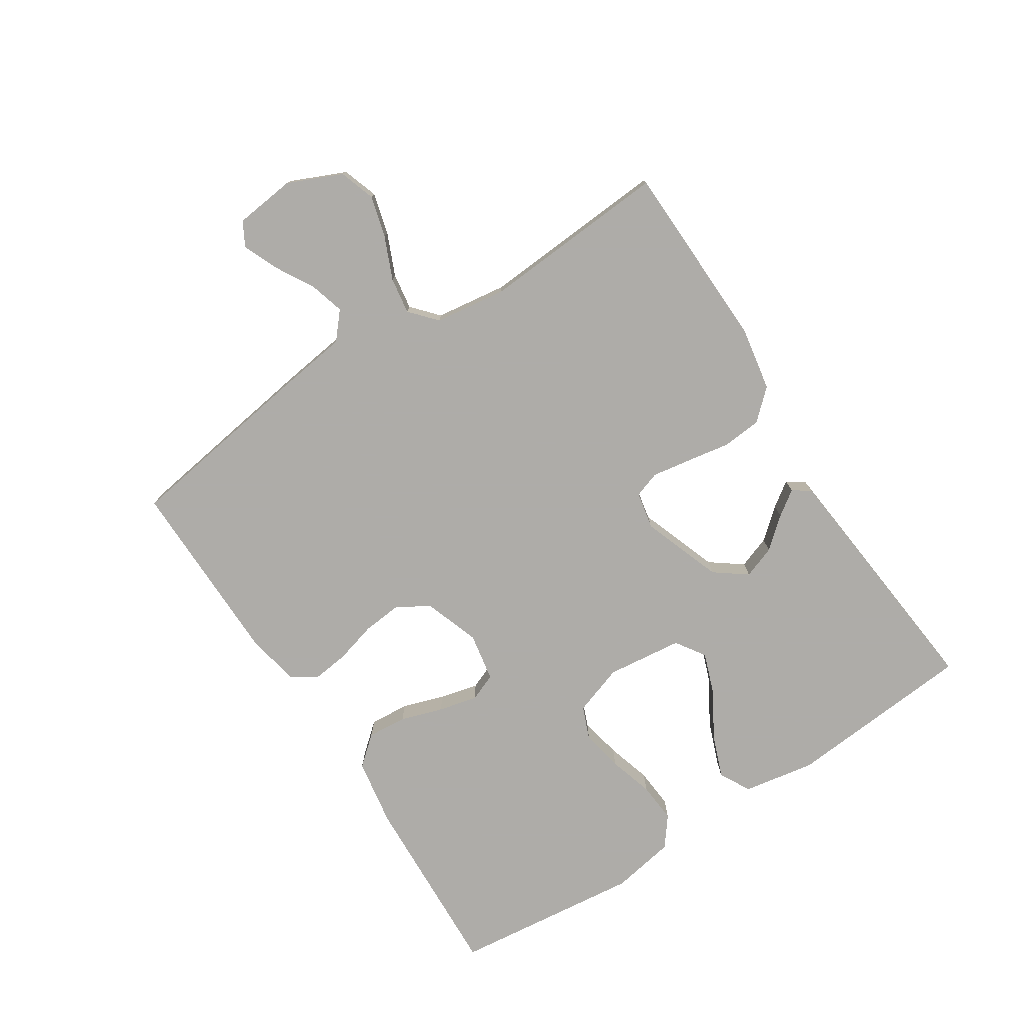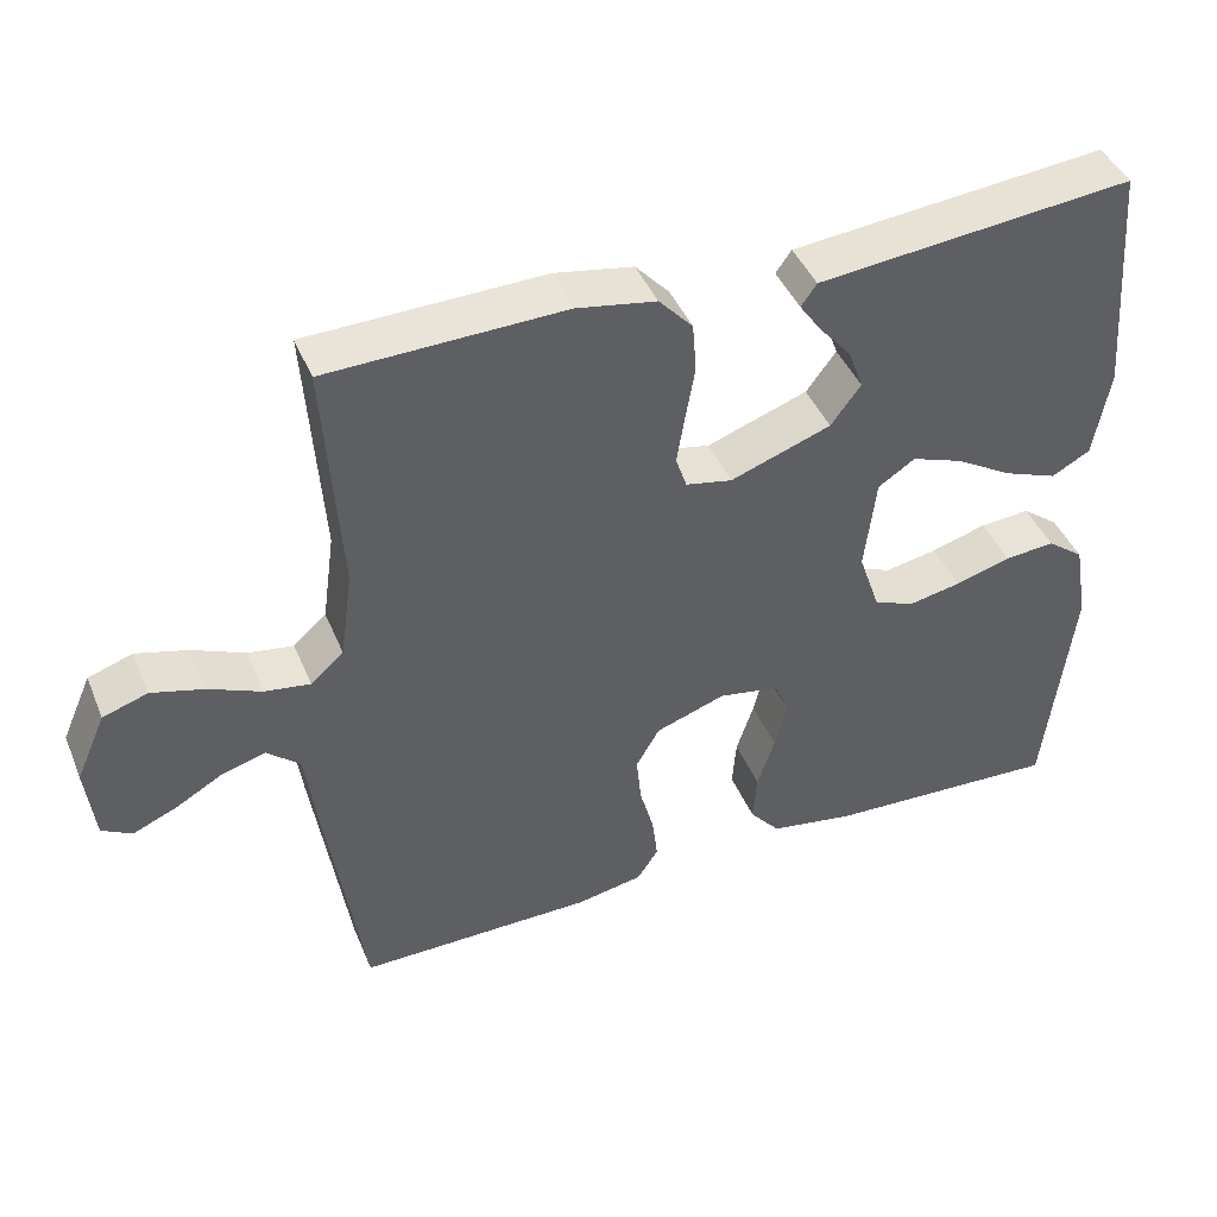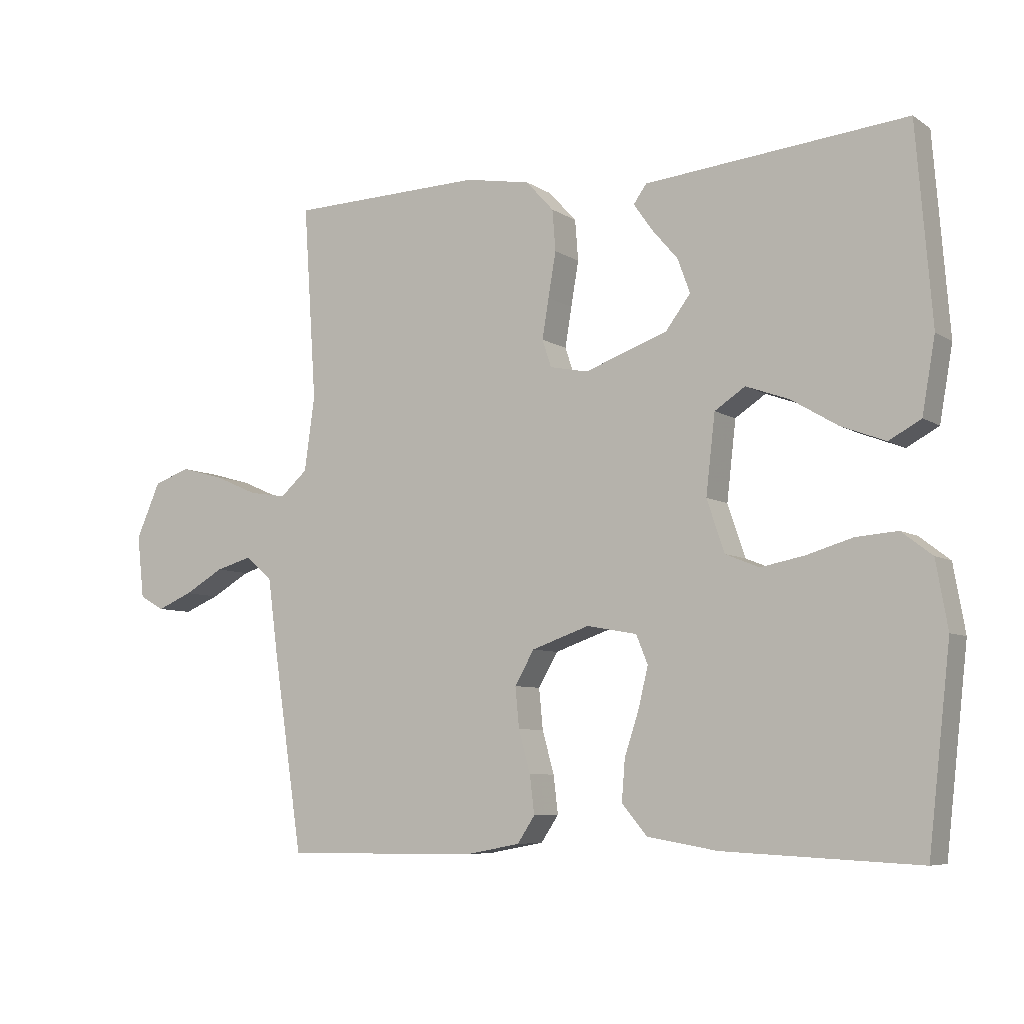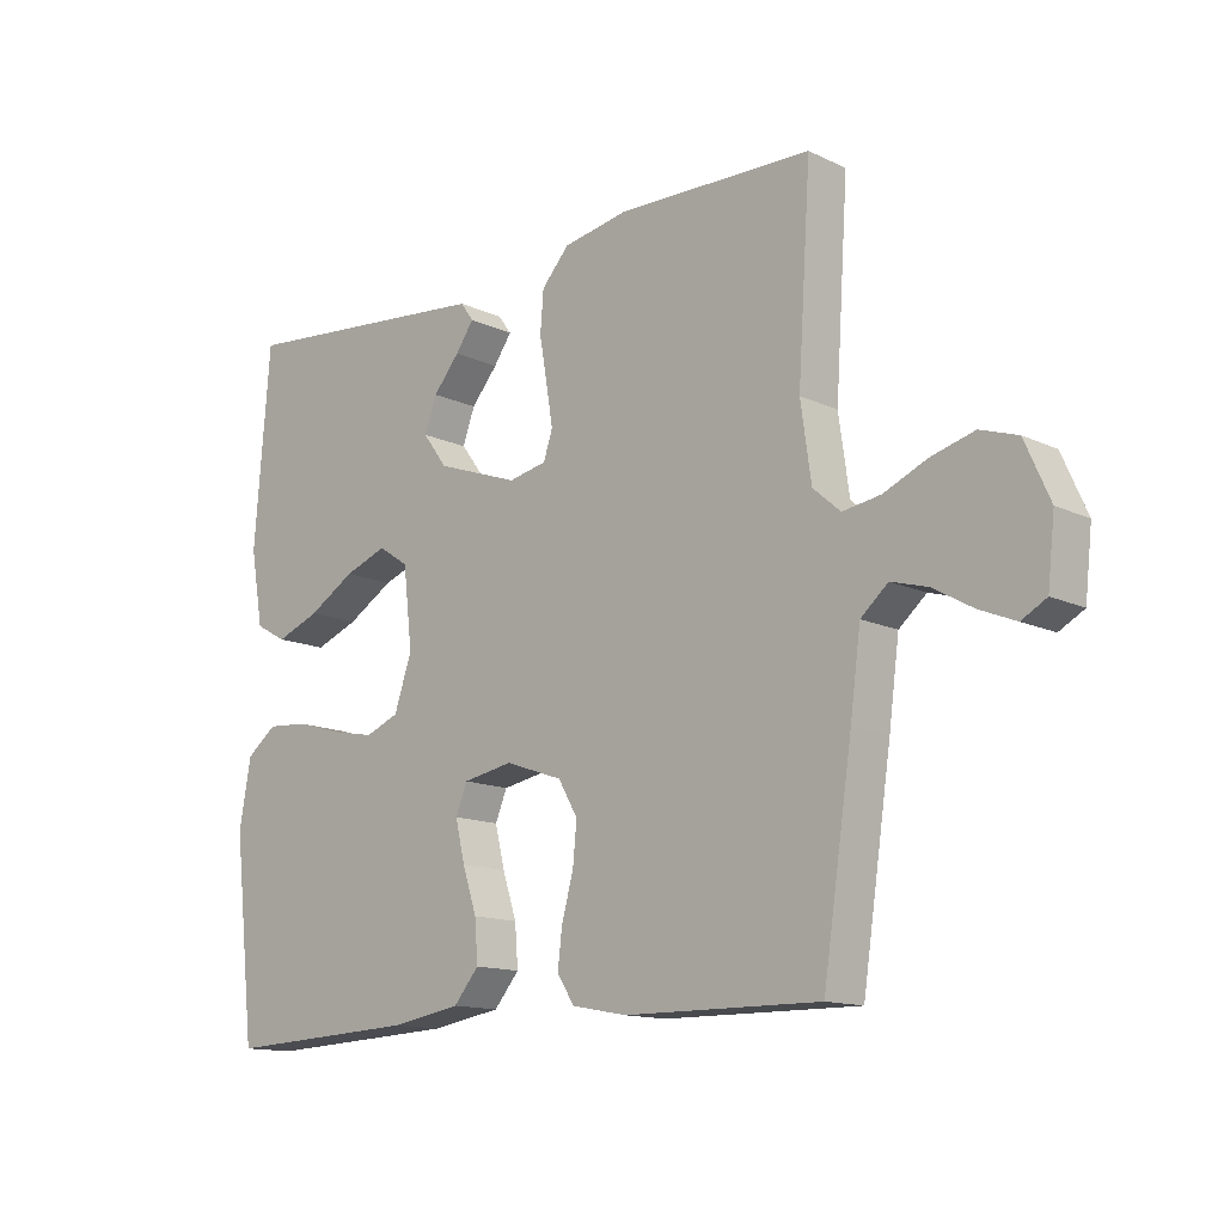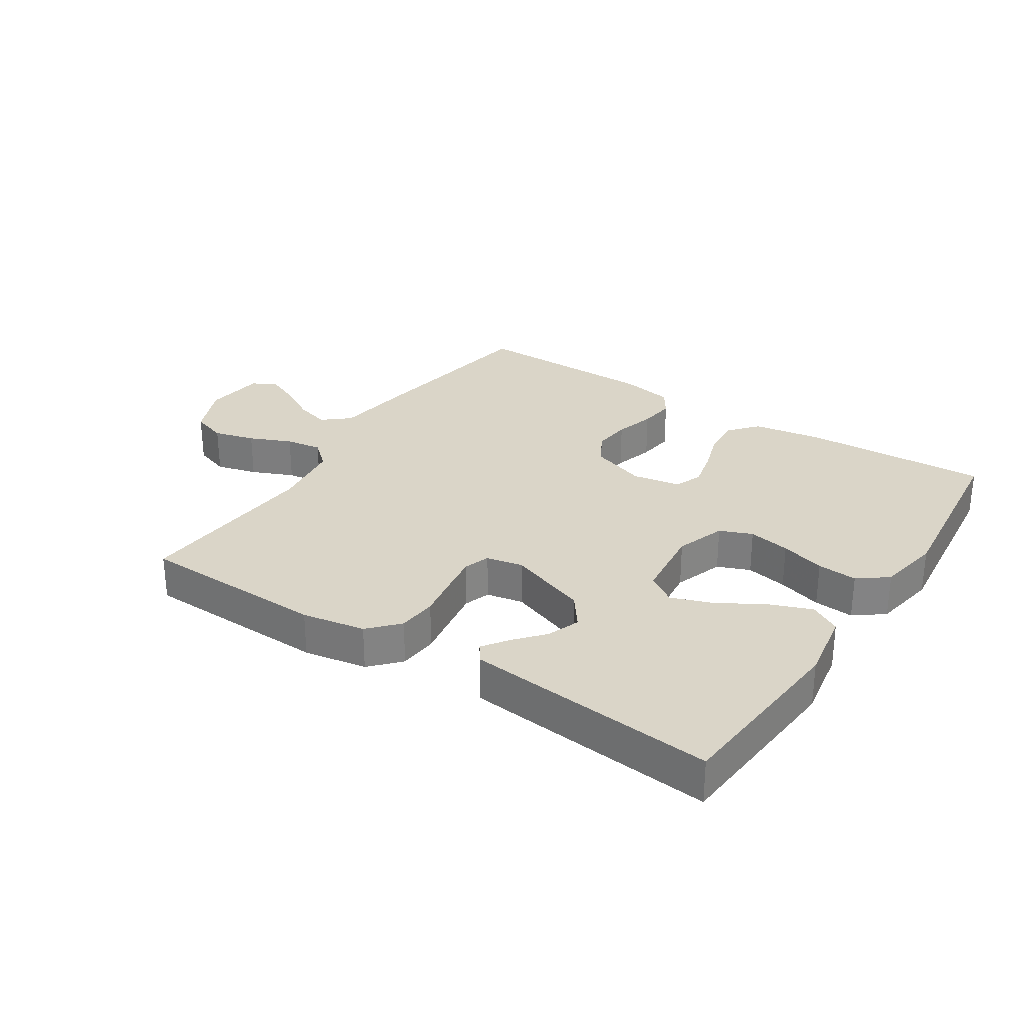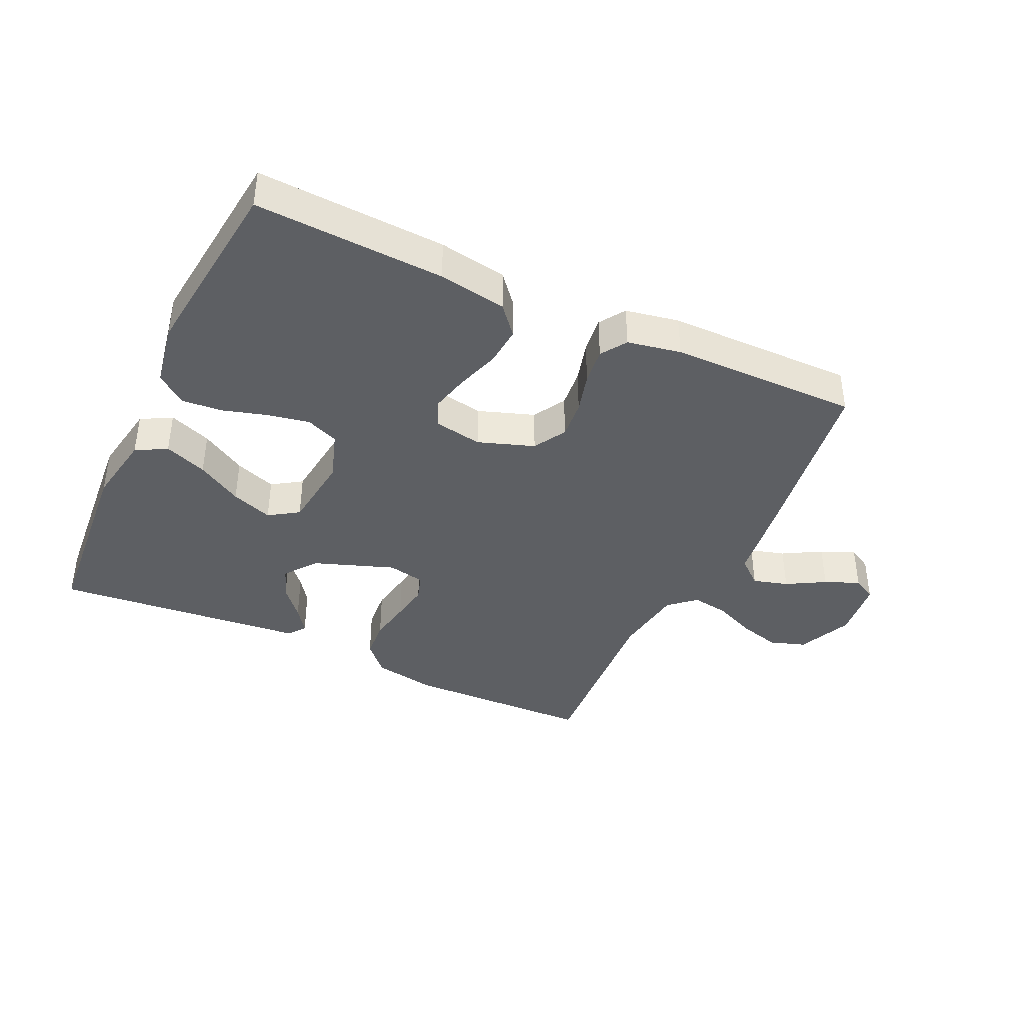
<metadata>
{"format":"obj","ext":"obj","renderer":"f3d","projection":"perspective","resolution":1024,"background":"white","views":[{"elev":-77.0,"azim":-57.0,"up":"+Y"},{"elev":43.4,"azim":-21.7,"up":"+Z"},{"elev":-6.9,"azim":30.1,"up":"+Z"},{"elev":-13.6,"azim":-136.3,"up":"+Z"},{"elev":29.1,"azim":33.3,"up":"+Y"},{"elev":-39.8,"azim":154.9,"up":"+Y"}]}
</metadata>
<code>
v 0.5 0.07 0.5
v 0.524 0.07 0.2
v 0.504 0.07 0.086
v 0.455 0.07 0.059
v 0.387 0.07 0.085
v 0.315 0.07 0.128
v 0.249 0.07 0.152
v 0.202 0.07 0.121
v 0.188 0.07 0
v 0.215 0.07 -0.08
v 0.267 0.07 -0.101
v 0.334 0.07 -0.088
v 0.405 0.07 -0.067
v 0.469 0.07 -0.062
v 0.516 0.07 -0.098
v 0.534 0.07 -0.2
v 0.5 0.07 -0.5
v 0.2 0.07 -0.486
v 0.092 0.07 -0.468
v 0.053 0.07 -0.422
v 0.058 0.07 -0.359
v 0.08 0.07 -0.292
v 0.095 0.07 -0.23
v 0.077 0.07 -0.186
v 0 0.07 -0.172
v -0.089 0.07 -0.203
v -0.119 0.07 -0.255
v -0.113 0.07 -0.317
v -0.095 0.07 -0.382
v -0.088 0.07 -0.44
v -0.115 0.07 -0.481
v -0.2 0.07 -0.497
v -0.5 0.07 -0.5
v -0.545 0.07 -0.2
v -0.561 0.07 -0.08
v -0.603 0.07 -0.044
v -0.659 0.07 -0.06
v -0.72 0.07 -0.095
v -0.775 0.07 -0.118
v -0.813 0.07 -0.097
v -0.824 0.07 0
v -0.786 0.07 0.086
v -0.729 0.07 0.105
v -0.663 0.07 0.087
v -0.596 0.07 0.058
v -0.538 0.07 0.049
v -0.496 0.07 0.086
v -0.48 0.07 0.2
v -0.5 0.07 0.5
v -0.2 0.07 0.508
v -0.099 0.07 0.49
v -0.056 0.07 0.443
v -0.051 0.07 0.38
v -0.063 0.07 0.311
v -0.073 0.07 0.25
v -0.059 0.07 0.208
v 0 0.07 0.196
v 0.128 0.07 0.242
v 0.166 0.07 0.293
v 0.147 0.07 0.345
v 0.106 0.07 0.393
v 0.078 0.07 0.433
v 0.098 0.07 0.461
v 0.2 0.07 0.471
v 0.5 0 0.5
v 0.524 0 0.2
v 0.504 0 0.086
v 0.455 0 0.059
v 0.387 0 0.085
v 0.315 0 0.128
v 0.249 0 0.152
v 0.202 0 0.121
v 0.188 0 0
v 0.215 0 -0.08
v 0.267 0 -0.101
v 0.334 0 -0.088
v 0.405 0 -0.067
v 0.469 0 -0.062
v 0.516 0 -0.098
v 0.534 0 -0.2
v 0.5 0 -0.5
v 0.2 0 -0.486
v 0.092 0 -0.468
v 0.053 0 -0.422
v 0.058 0 -0.359
v 0.08 0 -0.292
v 0.095 0 -0.23
v 0.077 0 -0.186
v 0 0 -0.172
v -0.089 0 -0.203
v -0.119 0 -0.255
v -0.113 0 -0.317
v -0.095 0 -0.382
v -0.088 0 -0.44
v -0.115 0 -0.481
v -0.2 0 -0.497
v -0.5 0 -0.5
v -0.545 0 -0.2
v -0.561 0 -0.08
v -0.603 0 -0.044
v -0.659 0 -0.06
v -0.72 0 -0.095
v -0.775 0 -0.118
v -0.813 0 -0.097
v -0.824 0 0
v -0.786 0 0.086
v -0.729 0 0.105
v -0.663 0 0.087
v -0.596 0 0.058
v -0.538 0 0.049
v -0.496 0 0.086
v -0.48 0 0.2
v -0.5 0 0.5
v -0.2 0 0.508
v -0.099 0 0.49
v -0.056 0 0.443
v -0.051 0 0.38
v -0.063 0 0.311
v -0.073 0 0.25
v -0.059 0 0.208
v 0 0 0.196
v 0.128 0 0.242
v 0.166 0 0.293
v 0.147 0 0.345
v 0.106 0 0.393
v 0.078 0 0.433
v 0.098 0 0.461
v 0.2 0 0.471
f 60 61 62 63
f 60 63 64 1
f 51 52 53 54
f 51 54 55
f 48 49 50 51
f 47 48 51 55
f 46 47 55 56
f 42 43 44 45
f 42 45 46
f 41 42 46
f 40 41 46
f 37 38 39 40
f 36 37 40 46
f 35 36 46 56
f 28 29 30 31
f 27 28 31 32
f 19 20 21 22
f 19 22 23
f 18 19 23
f 17 18 23 24
f 15 16 17 24
f 12 13 14 15
f 11 12 15 24
f 3 4 5 6
f 3 6 7
f 2 3 7
f 59 60 1 2
f 58 59 2 7
f 57 58 7 8
f 56 57 8 9
f 35 56 9 10
f 27 32 33 34
f 26 27 34 35
f 25 26 35 10
f 10 11 24 25
f 127 126 125 124
f 65 128 127 124
f 118 117 116 115
f 119 118 115
f 115 114 113 112
f 119 115 112 111
f 120 119 111 110
f 109 108 107 106
f 110 109 106
f 110 106 105
f 110 105 104
f 104 103 102 101
f 110 104 101 100
f 120 110 100 99
f 95 94 93 92
f 96 95 92 91
f 86 85 84 83
f 87 86 83
f 87 83 82
f 88 87 82 81
f 88 81 80 79
f 79 78 77 76
f 88 79 76 75
f 70 69 68 67
f 71 70 67
f 71 67 66
f 66 65 124 123
f 71 66 123 122
f 72 71 122 121
f 73 72 121 120
f 74 73 120 99
f 98 97 96 91
f 99 98 91 90
f 74 99 90 89
f 89 88 75 74
f 1 65 66 2
f 2 66 67 3
f 3 67 68 4
f 4 68 69 5
f 5 69 70 6
f 6 70 71 7
f 7 71 72 8
f 8 72 73 9
f 9 73 74 10
f 10 74 75 11
f 11 75 76 12
f 12 76 77 13
f 13 77 78 14
f 14 78 79 15
f 15 79 80 16
f 16 80 81 17
f 17 81 82 18
f 18 82 83 19
f 19 83 84 20
f 20 84 85 21
f 21 85 86 22
f 22 86 87 23
f 23 87 88 24
f 24 88 89 25
f 25 89 90 26
f 26 90 91 27
f 27 91 92 28
f 28 92 93 29
f 29 93 94 30
f 30 94 95 31
f 31 95 96 32
f 32 96 97 33
f 33 97 98 34
f 34 98 99 35
f 35 99 100 36
f 36 100 101 37
f 37 101 102 38
f 38 102 103 39
f 39 103 104 40
f 40 104 105 41
f 41 105 106 42
f 42 106 107 43
f 43 107 108 44
f 44 108 109 45
f 45 109 110 46
f 46 110 111 47
f 47 111 112 48
f 48 112 113 49
f 49 113 114 50
f 50 114 115 51
f 51 115 116 52
f 52 116 117 53
f 53 117 118 54
f 54 118 119 55
f 55 119 120 56
f 56 120 121 57
f 57 121 122 58
f 58 122 123 59
f 59 123 124 60
f 60 124 125 61
f 61 125 126 62
f 62 126 127 63
f 63 127 128 64
f 64 128 65 1

</code>
